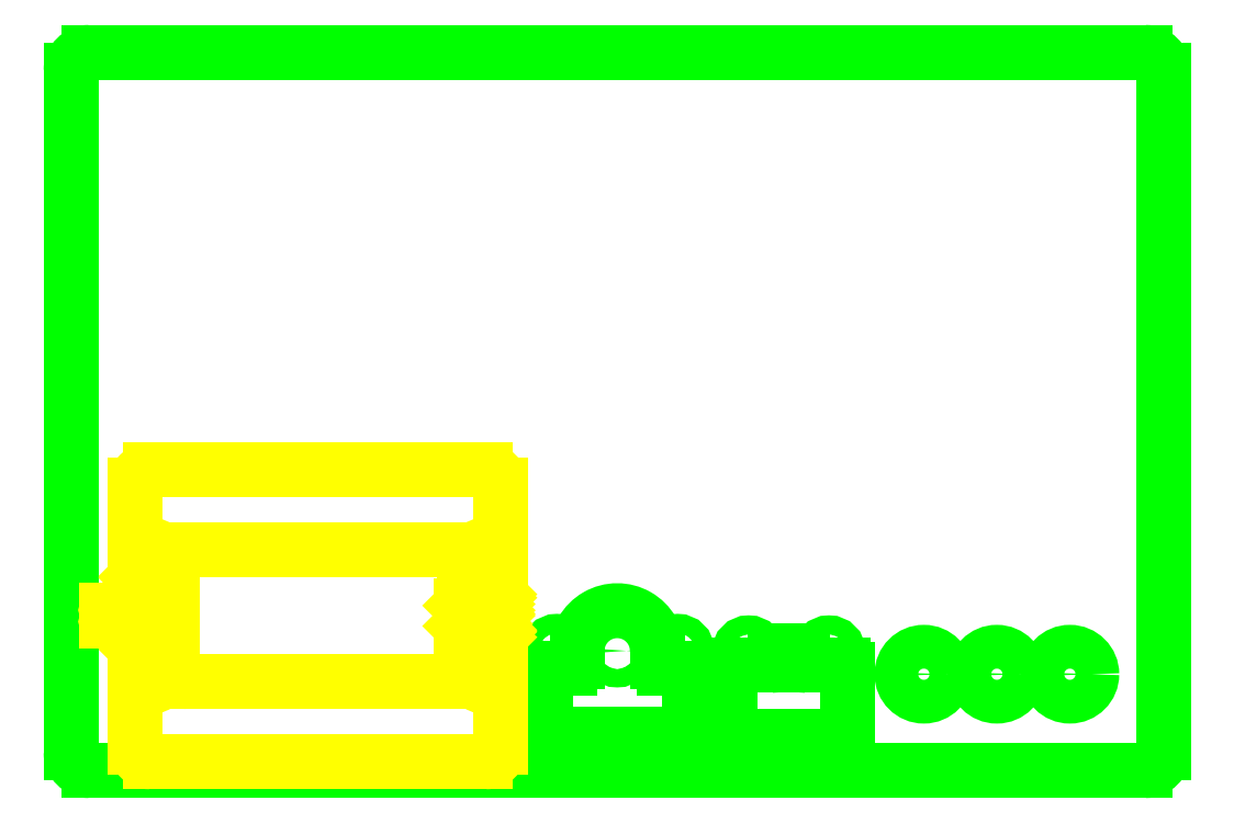
<metadata>
{"format":"dxf","ext":"dxf","renderer":"ezdxf+matplotlib","layout":"modelspace","background":"white","min_lineweight":24,"dpi":150}
</metadata>
<code>
0
SECTION
2
ENTITIES
0
ARC
8
vector
10
-3.615
20
2.336
40
0.125
50
90
51
180
0
LINE
8
vector
10
3.615
20
2.461
11
-3.615
21
2.461
0
ARC
8
vector
10
3.615
20
2.336
40
0.125
50
4.071e-13
51
90
0
LINE
8
vector
10
3.74
20
-2.336
11
3.74
21
2.336
0
ARC
8
vector
10
3.615
20
-2.336
40
0.125
50
270
51
0
0
LINE
8
vector
10
-3.74
20
2.336
11
-3.74
21
-2.336
0
LINE
8
vector
10
-3.615
20
-2.461
11
3.615
21
-2.461
0
ARC
8
vector
10
-3.615
20
-2.336
40
0.125
50
180
51
270
0
LWPOLYLINE
8
0
90
    4
70
    1
43
0
10
0.12
20
2.4
10
-3.68
20
2.4
10
-3.68
20
-0.35
10
0.12
20
-0.35
0
LWPOLYLINE
8
0
90
    4
70
    1
43
0
10
1.32
20
1.025
10
0.12
20
1.025
10
0.12
20
-0.35
10
1.32
20
-0.35
0
LWPOLYLINE
8
mainbat
90
    4
70
    1
43
0
10
0.12
20
2.4
10
-3.68
20
2.4
10
-3.68
20
-0.35
10
0.12
20
-0.35
0
LWPOLYLINE
8
mainbat
90
    4
70
    1
43
0
10
1.32
20
1.025
10
0.12
20
1.025
10
0.12
20
-0.35
10
1.32
20
-0.35
0
LINE
8
const_0
10
0
20
-1.89
11
0
21
-2.461
0
LINE
8
const_0
10
0
20
-1.89
11
1.531e-17
21
-1.64
0
LWPOLYLINE
8
picam
90
    4
70
    1
43
0
10
0.4921
20
-1.266
10
-0.4921
20
-1.266
10
-0.4921
20
-2.211
10
0.4921
20
-2.211
0
CIRCLE
8
picam
10
0.4134
20
-2.132
40
0.03937
0
CIRCLE
8
picam
10
-0.4134
20
-2.132
40
0.03937
0
CIRCLE
8
picam
10
-0.4134
20
-1.64
40
0.03937
0
CIRCLE
8
picam
10
0.4134
20
-1.64
40
0.03937
0
LWPOLYLINE
8
picam
90
    4
70
    1
43
0
10
0.1575
20
-1.482
10
-0.1575
20
-1.482
10
-0.1575
20
-1.797
10
0.1575
20
-1.797
0
LINE
8
const_0
10
0.1575
20
-1.64
11
-0.1575
21
-1.64
0
ARC
8
vector
10
1.531e-17
20
-1.64
40
0.275
50
0
51
180
0
ARC
8
vector
10
-0.325
20
-1.711
40
0.05
50
270
51
0
0
LINE
8
vector
10
-0.275
20
-1.64
11
-0.275
21
-1.711
0
ARC
8
vector
10
0.325
20
-1.711
40
0.05
50
180
51
270
0
LINE
8
vector
10
0.275
20
-1.64
11
0.275
21
-1.711
0
ARC
8
vector
10
-0.4421
20
-1.811
40
0.05
50
90
51
180
0
LINE
8
vector
10
-0.4421
20
-1.761
11
-0.325
21
-1.761
0
ARC
8
vector
10
0.4421
20
-1.811
40
0.05
50
0
51
90
0
LINE
8
vector
10
0.325
20
-1.761
11
0.4421
21
-1.761
0
ARC
8
vector
10
-0.4421
20
-2.161
40
0.05
50
180
51
270
0
ARC
8
vector
10
0.4421
20
-2.161
40
0.05
50
270
51
0
0
LINE
8
vector
10
-0.4921
20
-1.811
11
-0.4921
21
-2.161
0
LINE
8
vector
10
-0.4421
20
-2.211
11
0.4421
21
-2.211
0
LINE
8
vector
10
0.4921
20
-2.161
11
0.4921
21
-1.811
0
CIRCLE
8
vector
10
1.531e-17
20
-1.64
40
0.0625
0
CIRCLE
8
vector
10
0.4134
20
-1.64
40
0.065
0
CIRCLE
8
vector
10
-3.2
20
-1
40
0.08
0
CIRCLE
8
vector
10
-0.9
20
-1
40
0.08
0
CIRCLE
8
vector
10
-3.2
20
-1.8
40
0.08
0
CIRCLE
8
vector
10
-0.9
20
-1.8
40
0.08
0
CIRCLE
8
vector
10
-0.4134
20
-1.64
40
0.065
0
LWPOLYLINE
8
pwrctlr_bat
90
    4
70
    1
43
0
10
1.6
20
-0.5
10
3.6
20
-0.5
10
3.6
20
2
10
1.6
20
2
0
LINE
8
tsl_2591
10
1.45
20
-2.2
11
0.9
21
-2.2
0
ARC
8
tsl_2591
10
0.9
20
-2.1
40
0.1
50
180
51
270
0
LINE
8
tsl_2591
10
0.8
20
-2.1
11
0.8
21
-1.65
0
ARC
8
tsl_2591
10
0.9
20
-1.65
40
0.1
50
90
51
180
0
LINE
8
tsl_2591
10
0.9
20
-1.55
11
1.45
21
-1.55
0
ARC
8
tsl_2591
10
1.45
20
-1.65
40
0.1
50
0
51
90
0
LINE
8
tsl_2591
10
1.55
20
-1.65
11
1.55
21
-2.1
0
ARC
8
tsl_2591
10
1.45
20
-2.1
40
0.1
50
270
51
0
0
LWPOLYLINE
8
tsl_2591
90
    3
70
    0
43
0
10
0.9
20
-1.685
42
1
10
0.9
20
-1.615
42
1
10
0.9
20
-1.685
42
1
0
LWPOLYLINE
8
tsl_2591
90
    3
70
    0
43
0
10
0.9
20
-1.685
42
1
10
0.9
20
-1.615
42
1
10
0.9
20
-1.685
42
1
0
LWPOLYLINE
8
tsl_2591
90
    3
70
    0
43
0
10
1.45
20
-1.685
42
1
10
1.45
20
-1.615
42
1
10
1.45
20
-1.685
42
1
0
LWPOLYLINE
8
tsl_2591
90
    3
70
    0
43
0
10
1.45
20
-1.685
42
1
10
1.45
20
-1.615
42
1
10
1.45
20
-1.685
42
1
0
LINE
8
const_0
10
1.175
20
-1.55
11
1.175
21
-1.82
0
CIRCLE
8
tsl_2591
10
1.175
20
-1.82
40
0.125
0
INSERT
8
tsl_2591
2
tmp
10
-2.05
20
-1.4
30
0
41
1
42
1
43
0
50
180
70
    1
71
    1
44
0
45
0
0
CIRCLE
8
vector
10
0.9
20
-1.65
40
0.065
0
CIRCLE
8
vector
10
1.45
20
-1.65
40
0.065
0
LINE
8
const_0
10
0.9
20
-1.55
11
0.9
21
-1.74
0
LINE
8
const_0
10
1.45
20
-1.55
11
1.45
21
-1.74
0
LINE
8
const_0
10
0.9
20
-1.74
11
0.8
21
-1.74
0
LINE
8
const_0
10
1.45
20
-1.74
11
1.55
21
-1.74
0
LINE
8
const_0
10
0.8
20
-1.74
11
0.775
21
-1.74
0
LINE
8
const_0
10
1.55
20
-1.74
11
1.575
21
-1.74
0
LINE
8
const_0
10
0.9
20
-2.2
11
0.9
21
-2.225
0
LINE
8
const_0
10
1.45
20
-2.2
11
1.45
21
-2.225
0
LINE
8
const_1
10
1.45
20
-2.225
11
1.575
21
-2.225
0
LINE
8
const_1
10
0.9
20
-2.225
11
0.775
21
-2.225
0
ARC
8
vector
10
1.104
20
-1.665
40
0.025
50
90
51
180
0
ARC
8
vector
10
1.246
20
-1.665
40
0.025
50
0
51
90
0
ARC
8
vector
10
1.054
20
-1.715
40
0.025
50
270
51
0
0
ARC
8
vector
10
1.296
20
-1.715
40
0.025
50
180
51
270
0
ARC
8
vector
10
0.8
20
-1.765
40
0.025
50
90
51
180
0
ARC
8
vector
10
1.55
20
-1.765
40
0.025
50
0
51
90
0
ARC
8
vector
10
1.55
20
-2.2
40
0.025
50
270
51
0
0
ARC
8
vector
10
0.8
20
-2.2
40
0.025
50
180
51
270
0
LINE
8
vector
10
1.104
20
-1.64
11
1.246
21
-1.64
0
LINE
8
vector
10
1.271
20
-1.665
11
1.271
21
-1.715
0
LINE
8
vector
10
1.296
20
-1.74
11
1.55
21
-1.74
0
LINE
8
vector
10
1.575
20
-1.765
11
1.575
21
-2.2
0
LINE
8
vector
10
1.55
20
-2.225
11
0.8
21
-2.225
0
LINE
8
vector
10
0.775
20
-2.2
11
0.775
21
-1.765
0
LINE
8
vector
10
0.8
20
-1.74
11
1.054
21
-1.74
0
LINE
8
vector
10
1.079
20
-1.715
11
1.079
21
-1.665
0
CIRCLE
8
vector
10
2.1
20
-1.8
40
0.15
0
CIRCLE
8
vector
10
2.6
20
-1.8
40
0.15
0
CIRCLE
8
vector
10
3.1
20
-1.8
40
0.15
0
ENDSEC
0
EOF

</code>
